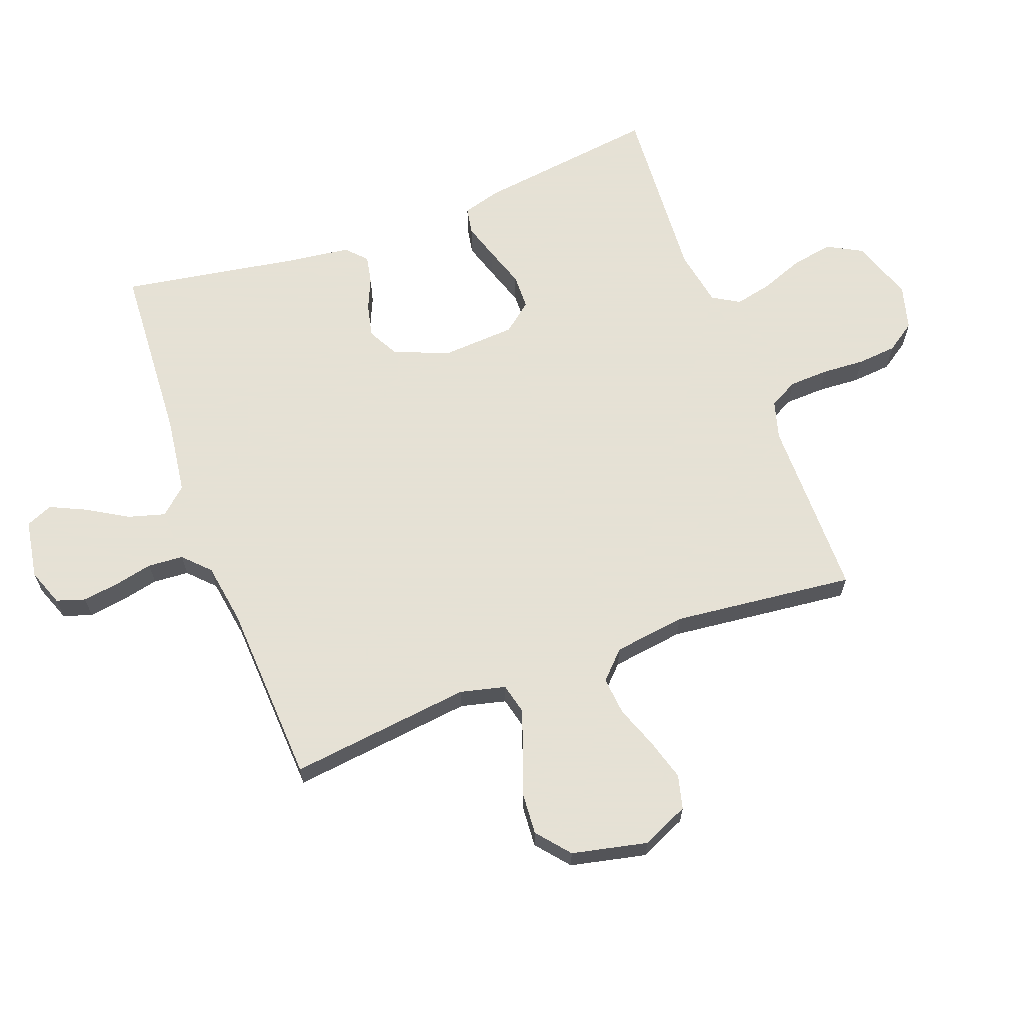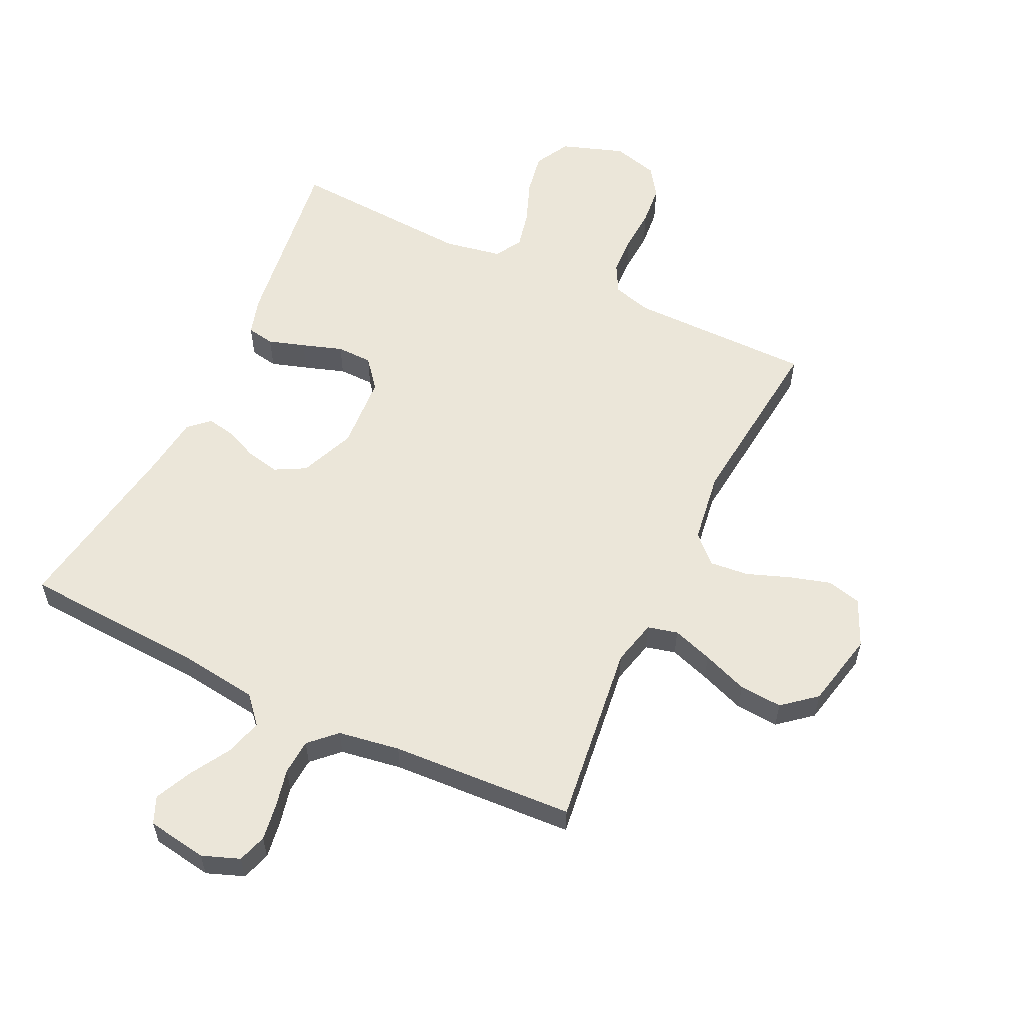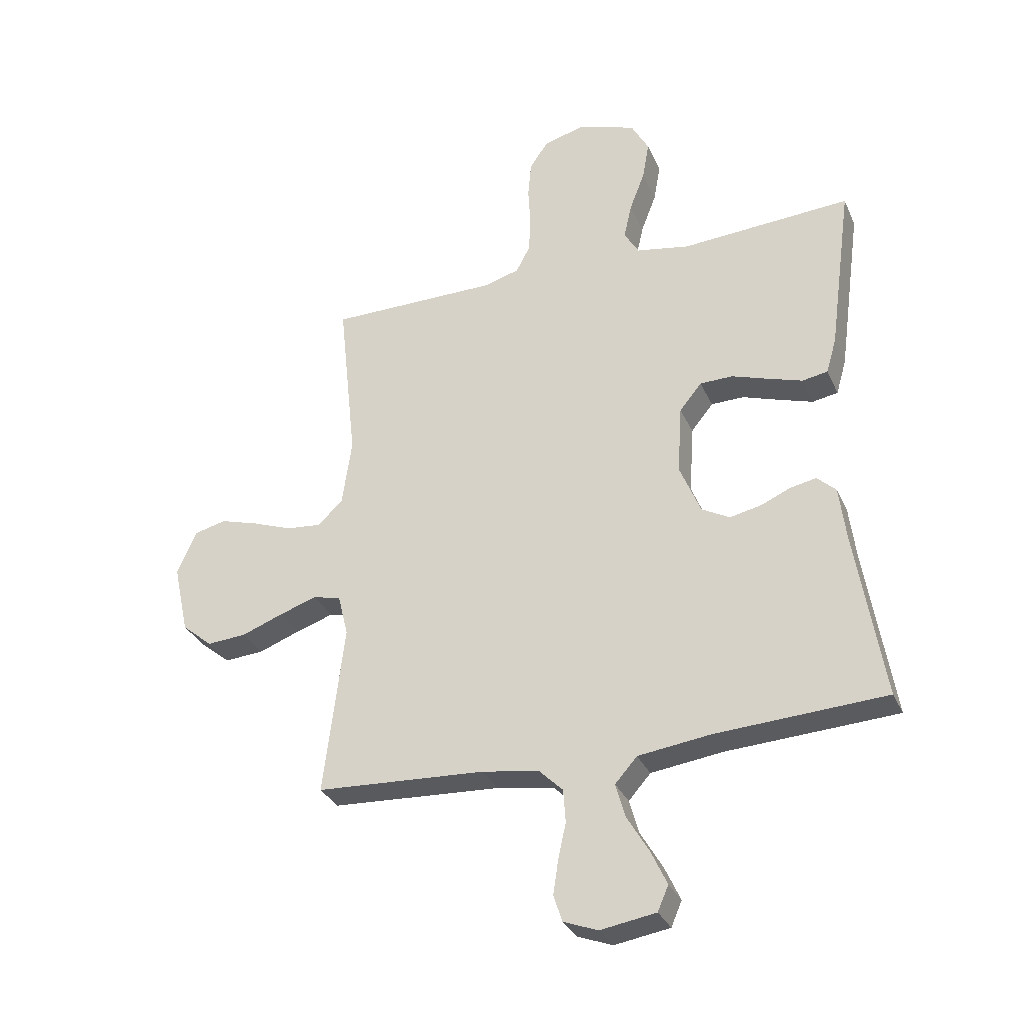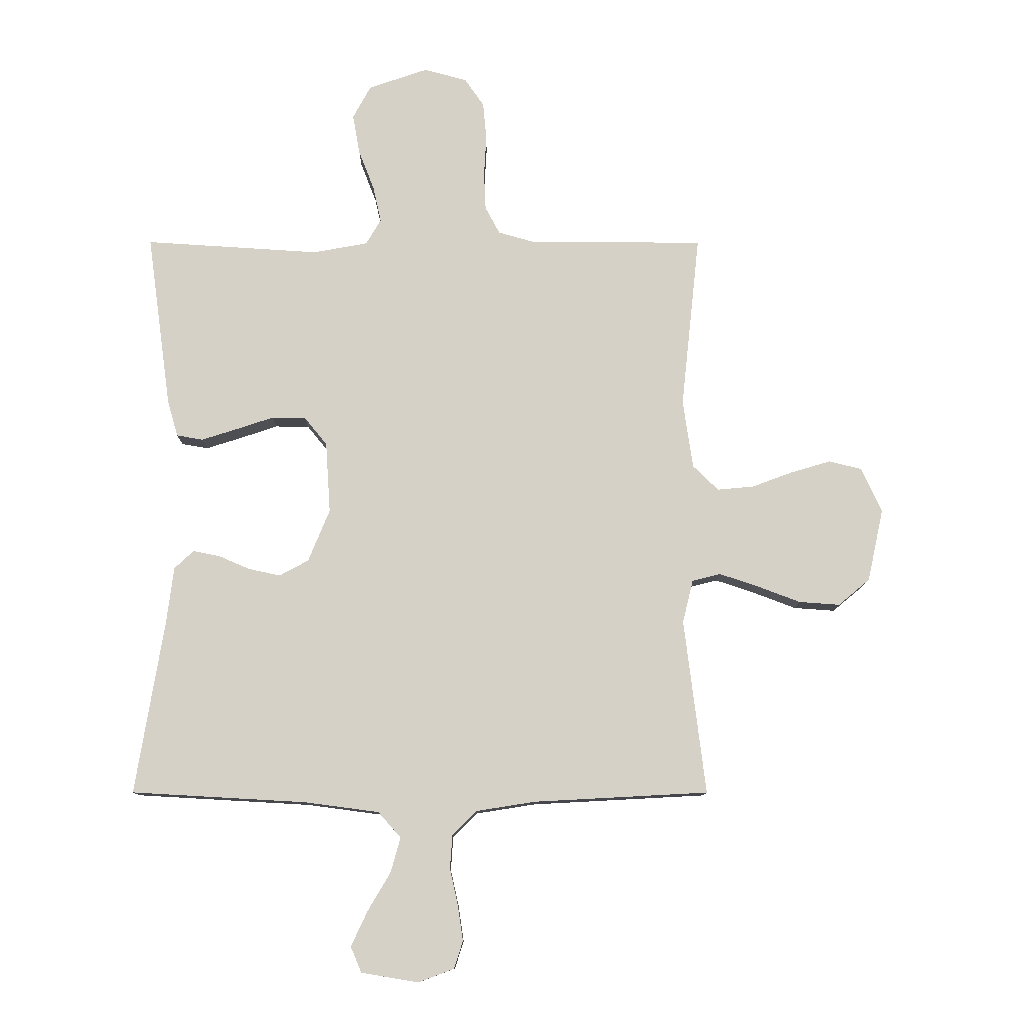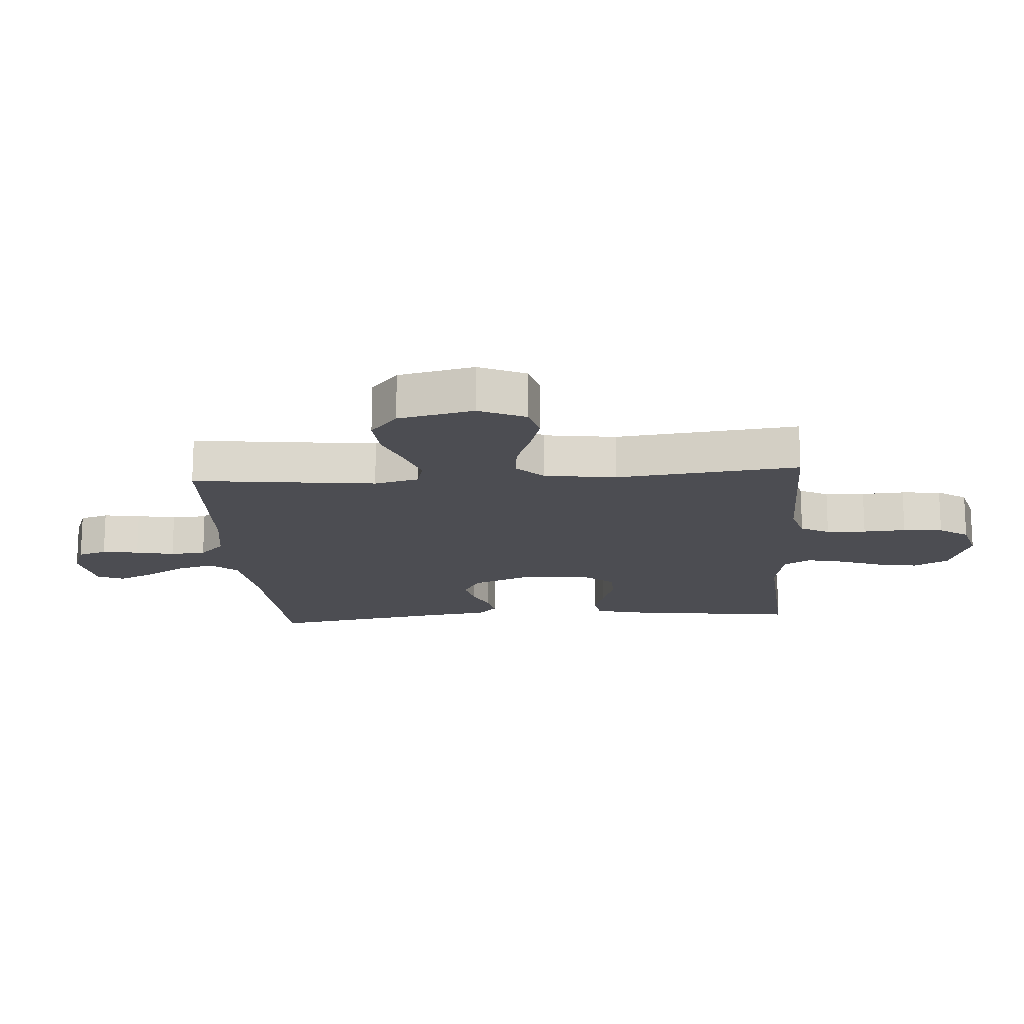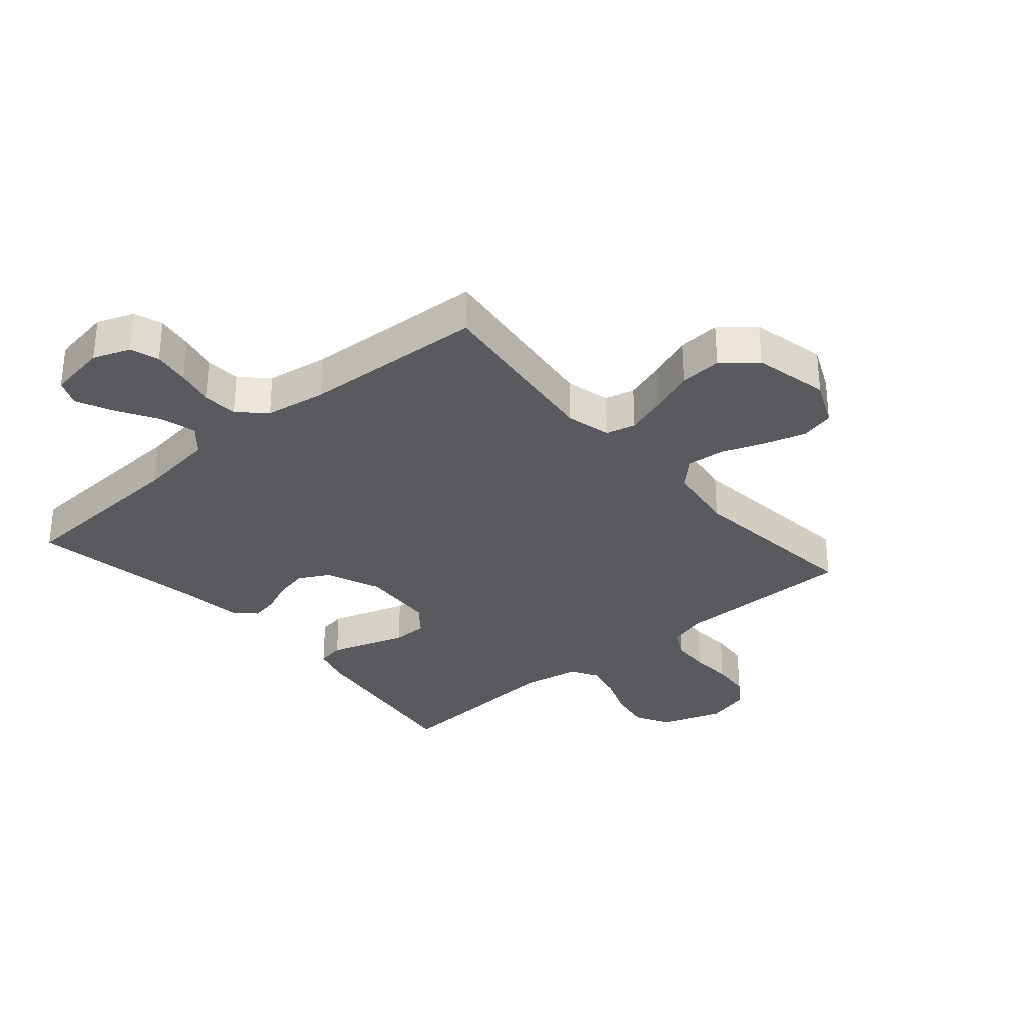
<metadata>
{"format":"obj","ext":"obj","renderer":"f3d","projection":"perspective","resolution":1024,"background":"white","views":[{"elev":64.9,"azim":-110.3,"up":"+Y"},{"elev":57.5,"azim":-154.5,"up":"+Y"},{"elev":-31.5,"azim":21.2,"up":"+Z"},{"elev":-11.1,"azim":179.8,"up":"+Z"},{"elev":-16.4,"azim":-85.7,"up":"+Y"},{"elev":-31.5,"azim":-139.3,"up":"+Y"}]}
</metadata>
<code>
v 0.5 0.07 -0.5
v 0.2 0.07 -0.517
v 0.072 0.07 -0.534
v 0.033 0.07 -0.578
v 0.05 0.07 -0.638
v 0.089 0.07 -0.704
v 0.117 0.07 -0.764
v 0.098 0.07 -0.808
v 0 0.07 -0.824
v -0.061 0.07 -0.801
v -0.076 0.07 -0.754
v -0.067 0.07 -0.694
v -0.053 0.07 -0.631
v -0.057 0.07 -0.573
v -0.099 0.07 -0.532
v -0.2 0.07 -0.516
v -0.5 0.07 -0.5
v -0.463 0.07 -0.2
v -0.481 0.07 -0.126
v -0.53 0.07 -0.114
v -0.596 0.07 -0.136
v -0.67 0.07 -0.164
v -0.74 0.07 -0.169
v -0.794 0.07 -0.124
v -0.821 0.07 0
v -0.786 0.07 0.077
v -0.73 0.07 0.091
v -0.662 0.07 0.071
v -0.592 0.07 0.045
v -0.529 0.07 0.039
v -0.485 0.07 0.082
v -0.468 0.07 0.2
v -0.5 0.07 0.5
v -0.2 0.07 0.501
v -0.137 0.07 0.519
v -0.112 0.07 0.566
v -0.109 0.07 0.631
v -0.113 0.07 0.701
v -0.107 0.07 0.766
v -0.074 0.07 0.814
v 0 0.07 0.834
v 0.102 0.07 0.799
v 0.133 0.07 0.742
v 0.121 0.07 0.674
v 0.094 0.07 0.604
v 0.08 0.07 0.542
v 0.106 0.07 0.498
v 0.2 0.07 0.481
v 0.5 0.07 0.5
v 0.459 0.07 0.2
v 0.441 0.07 0.138
v 0.396 0.07 0.13
v 0.336 0.07 0.149
v 0.27 0.07 0.171
v 0.212 0.07 0.17
v 0.173 0.07 0.122
v 0.165 0.07 0
v 0.202 0.07 -0.09
v 0.252 0.07 -0.117
v 0.307 0.07 -0.105
v 0.36 0.07 -0.082
v 0.406 0.07 -0.073
v 0.439 0.07 -0.104
v 0.451 0.07 -0.2
v 0.5 0 -0.5
v 0.2 0 -0.517
v 0.072 0 -0.534
v 0.033 0 -0.578
v 0.05 0 -0.638
v 0.089 0 -0.704
v 0.117 0 -0.764
v 0.098 0 -0.808
v 0 0 -0.824
v -0.061 0 -0.801
v -0.076 0 -0.754
v -0.067 0 -0.694
v -0.053 0 -0.631
v -0.057 0 -0.573
v -0.099 0 -0.532
v -0.2 0 -0.516
v -0.5 0 -0.5
v -0.463 0 -0.2
v -0.481 0 -0.126
v -0.53 0 -0.114
v -0.596 0 -0.136
v -0.67 0 -0.164
v -0.74 0 -0.169
v -0.794 0 -0.124
v -0.821 0 0
v -0.786 0 0.077
v -0.73 0 0.091
v -0.662 0 0.071
v -0.592 0 0.045
v -0.529 0 0.039
v -0.485 0 0.082
v -0.468 0 0.2
v -0.5 0 0.5
v -0.2 0 0.501
v -0.137 0 0.519
v -0.112 0 0.566
v -0.109 0 0.631
v -0.113 0 0.701
v -0.107 0 0.766
v -0.074 0 0.814
v 0 0 0.834
v 0.102 0 0.799
v 0.133 0 0.742
v 0.121 0 0.674
v 0.094 0 0.604
v 0.08 0 0.542
v 0.106 0 0.498
v 0.2 0 0.481
v 0.5 0 0.5
v 0.459 0 0.2
v 0.441 0 0.138
v 0.396 0 0.13
v 0.336 0 0.149
v 0.27 0 0.171
v 0.212 0 0.17
v 0.173 0 0.122
v 0.165 0 0
v 0.202 0 -0.09
v 0.252 0 -0.117
v 0.307 0 -0.105
v 0.36 0 -0.082
v 0.406 0 -0.073
v 0.439 0 -0.104
v 0.451 0 -0.2
f 61 62 63 64
f 60 61 64 1
f 59 60 1 2
f 58 59 2 3
f 57 58 3 4
f 56 57 4
f 51 52 53 54
f 49 50 51 54
f 48 49 54 55
f 47 48 55 56
f 42 43 44 45
f 42 45 46
f 41 42 46
f 40 41 46
f 37 38 39 40
f 36 37 40 46
f 35 36 46 47
f 32 33 34
f 31 32 34 35
f 26 27 28 29
f 24 25 26 29
f 24 29 30
f 21 22 23 24
f 20 21 24 30
f 19 20 30 31
f 16 17 18
f 15 16 18 19
f 14 15 19 31
f 10 11 12 13
f 8 9 10 13
f 8 13 14
f 5 6 7 8
f 4 5 8 14
f 31 35 47 56
f 4 14 31 56
f 128 127 126 125
f 65 128 125 124
f 66 65 124 123
f 67 66 123 122
f 68 67 122 121
f 68 121 120
f 118 117 116 115
f 118 115 114 113
f 119 118 113 112
f 120 119 112 111
f 109 108 107 106
f 110 109 106
f 110 106 105
f 110 105 104
f 104 103 102 101
f 110 104 101 100
f 111 110 100 99
f 98 97 96
f 99 98 96 95
f 93 92 91 90
f 93 90 89 88
f 94 93 88
f 88 87 86 85
f 94 88 85 84
f 95 94 84 83
f 82 81 80
f 83 82 80 79
f 95 83 79 78
f 77 76 75 74
f 77 74 73 72
f 78 77 72
f 72 71 70 69
f 78 72 69 68
f 120 111 99 95
f 120 95 78 68
f 1 65 66 2
f 2 66 67 3
f 3 67 68 4
f 4 68 69 5
f 5 69 70 6
f 6 70 71 7
f 7 71 72 8
f 8 72 73 9
f 9 73 74 10
f 10 74 75 11
f 11 75 76 12
f 12 76 77 13
f 13 77 78 14
f 14 78 79 15
f 15 79 80 16
f 16 80 81 17
f 17 81 82 18
f 18 82 83 19
f 19 83 84 20
f 20 84 85 21
f 21 85 86 22
f 22 86 87 23
f 23 87 88 24
f 24 88 89 25
f 25 89 90 26
f 26 90 91 27
f 27 91 92 28
f 28 92 93 29
f 29 93 94 30
f 30 94 95 31
f 31 95 96 32
f 32 96 97 33
f 33 97 98 34
f 34 98 99 35
f 35 99 100 36
f 36 100 101 37
f 37 101 102 38
f 38 102 103 39
f 39 103 104 40
f 40 104 105 41
f 41 105 106 42
f 42 106 107 43
f 43 107 108 44
f 44 108 109 45
f 45 109 110 46
f 46 110 111 47
f 47 111 112 48
f 48 112 113 49
f 49 113 114 50
f 50 114 115 51
f 51 115 116 52
f 52 116 117 53
f 53 117 118 54
f 54 118 119 55
f 55 119 120 56
f 56 120 121 57
f 57 121 122 58
f 58 122 123 59
f 59 123 124 60
f 60 124 125 61
f 61 125 126 62
f 62 126 127 63
f 63 127 128 64
f 64 128 65 1

</code>
